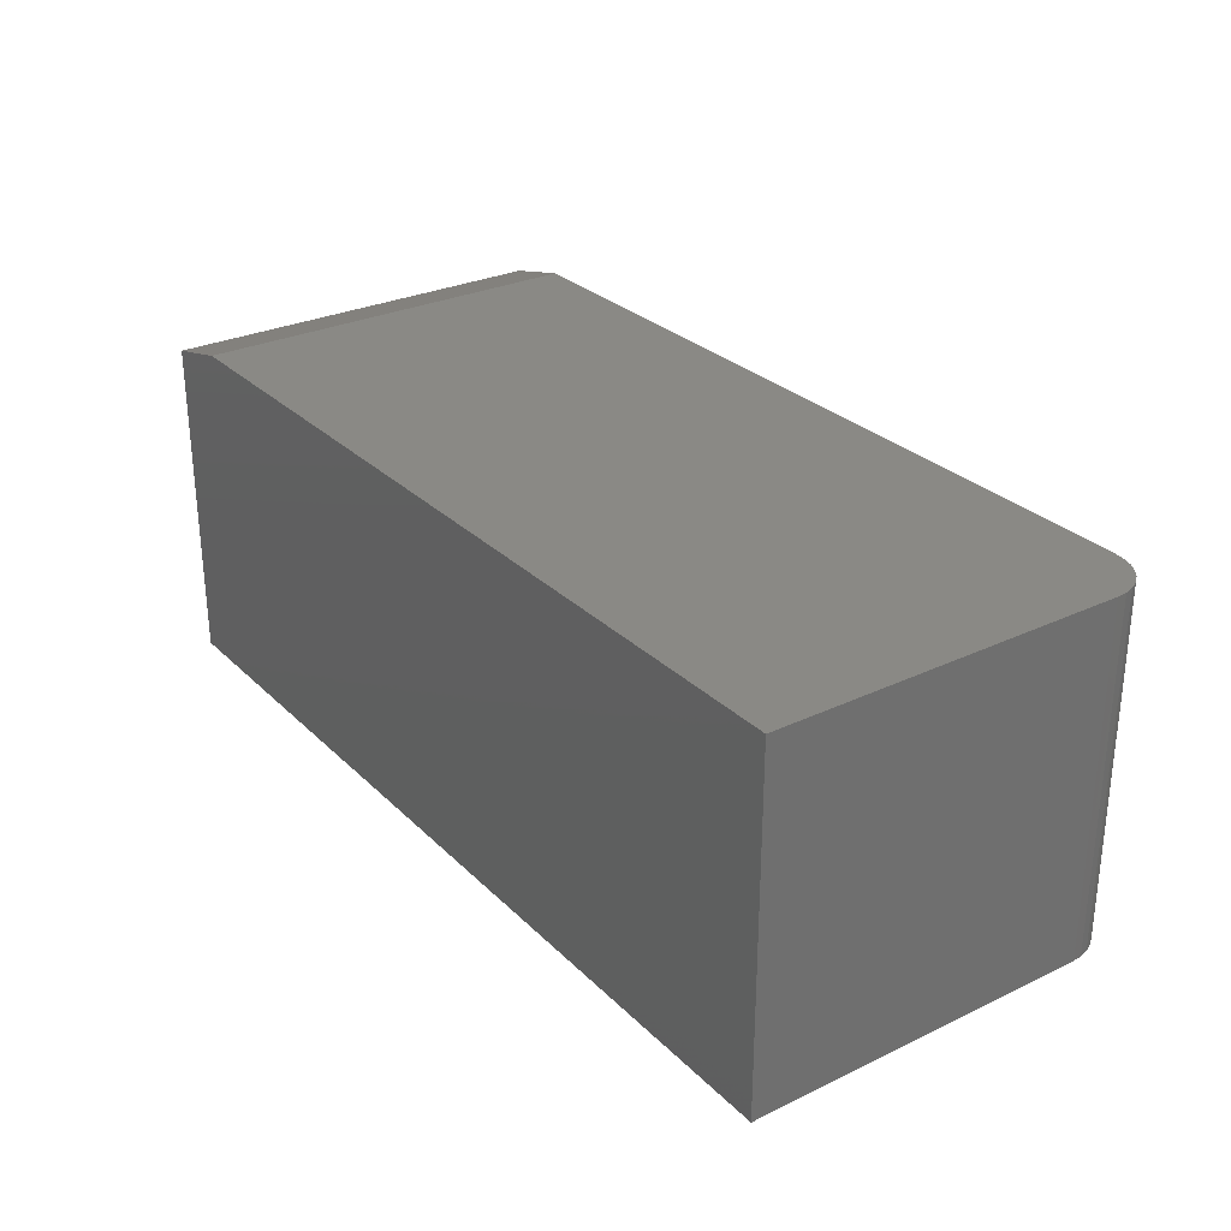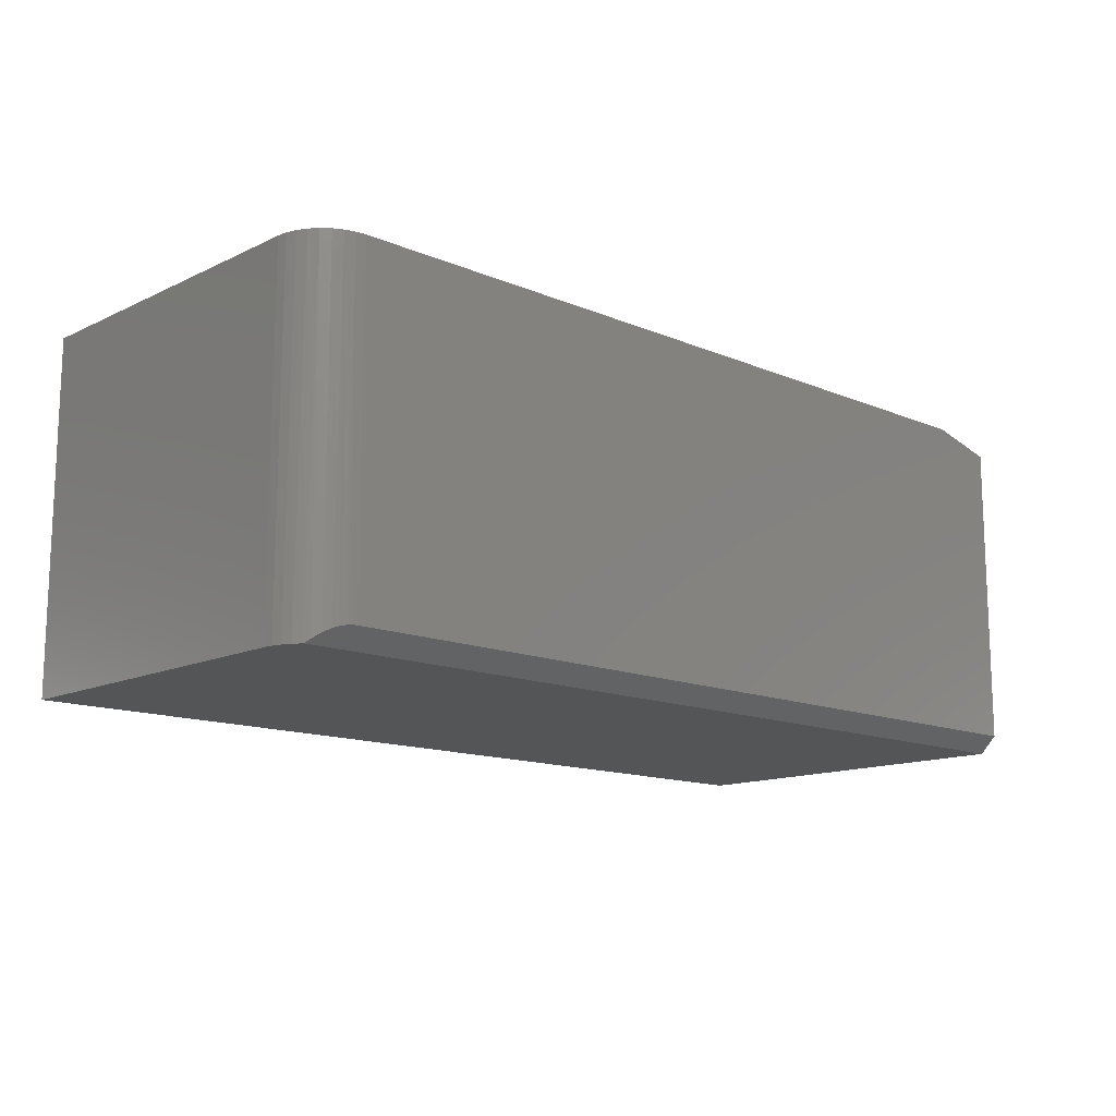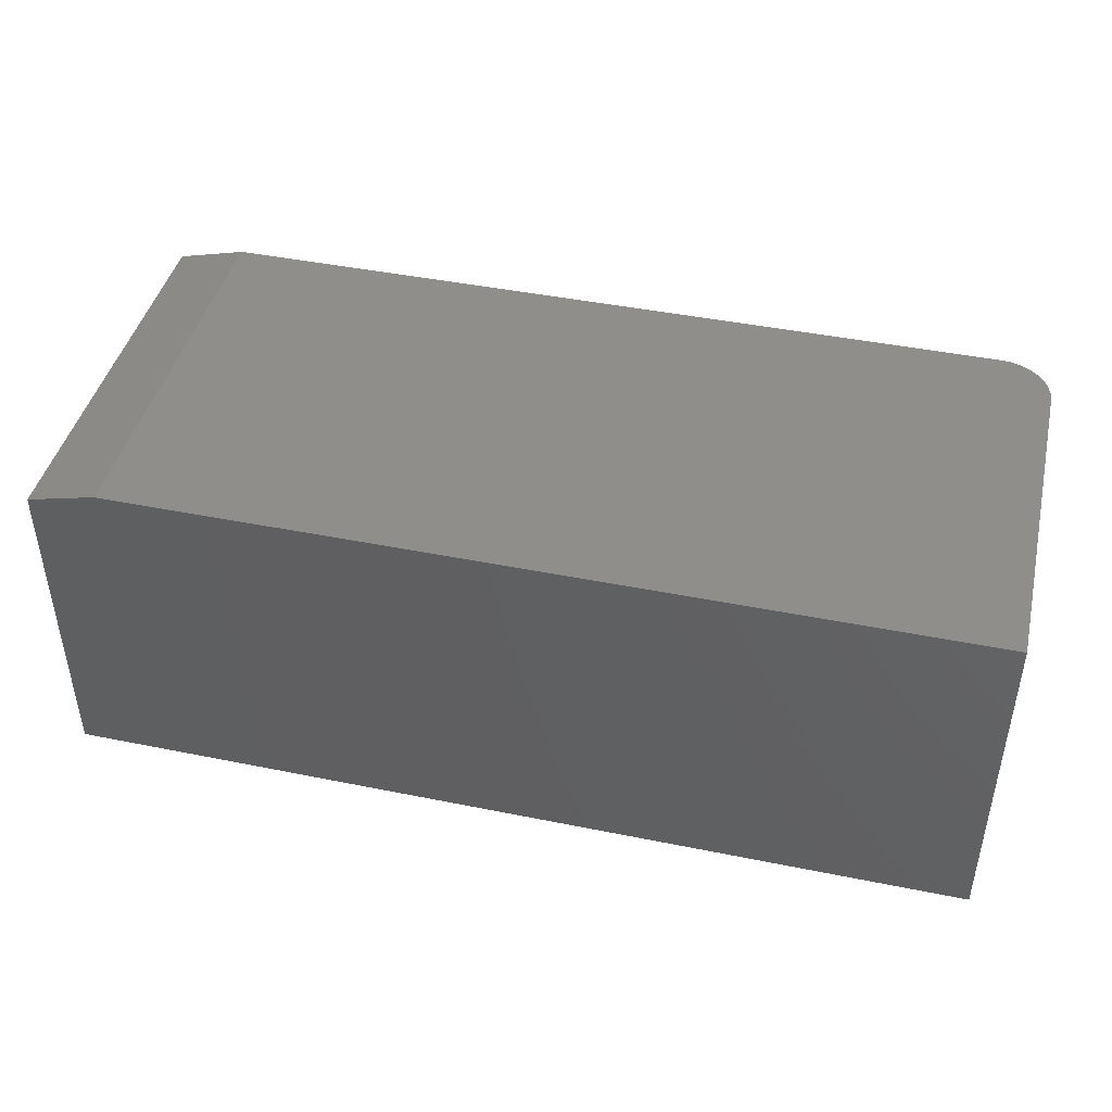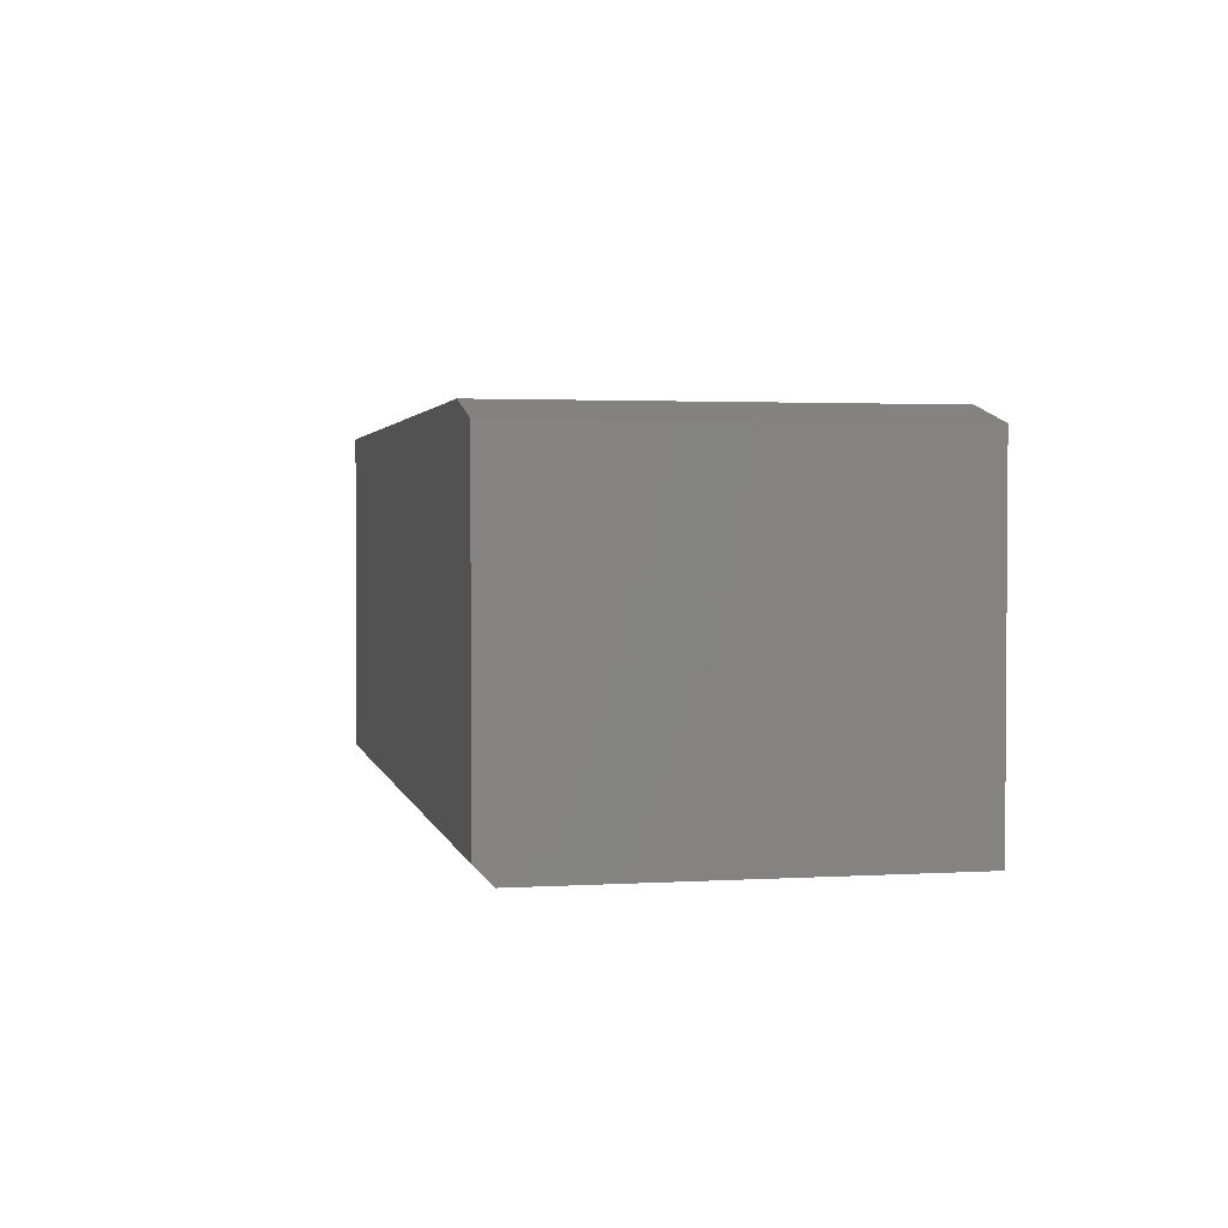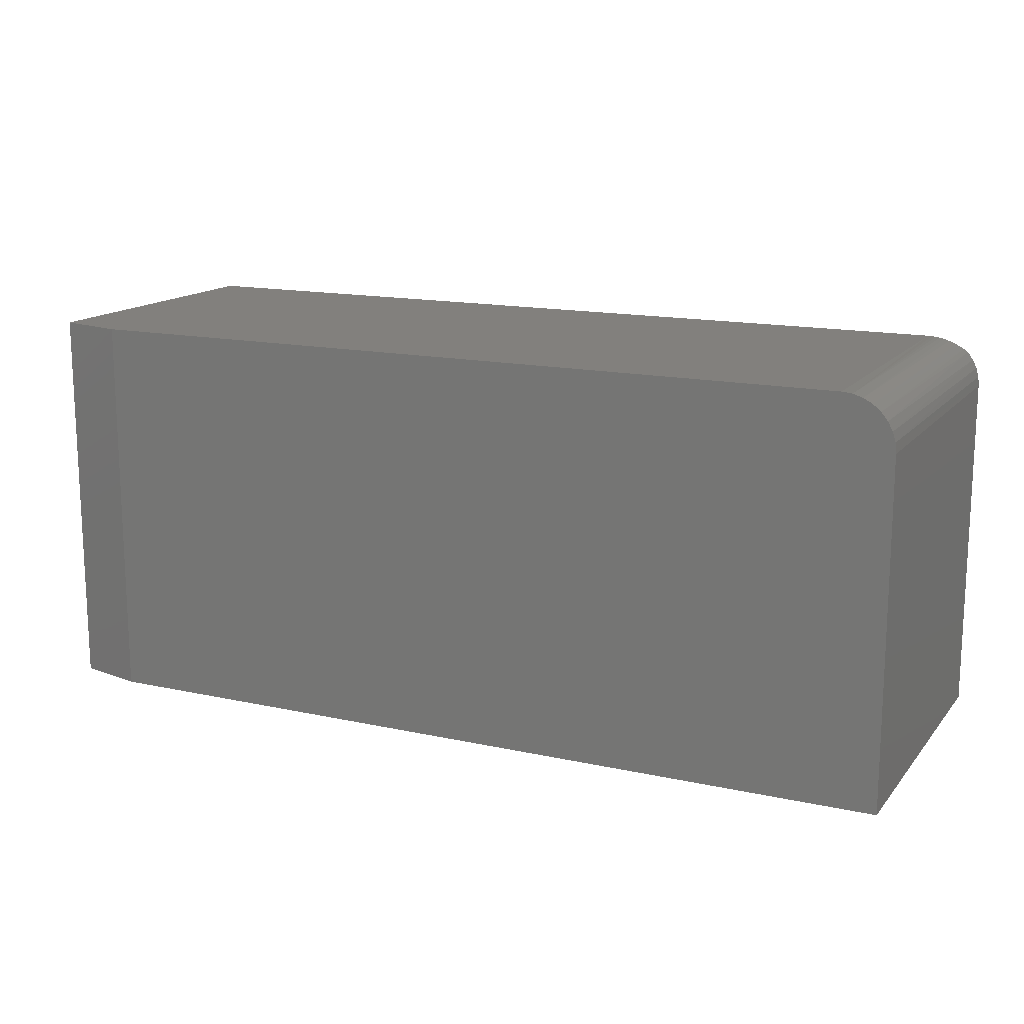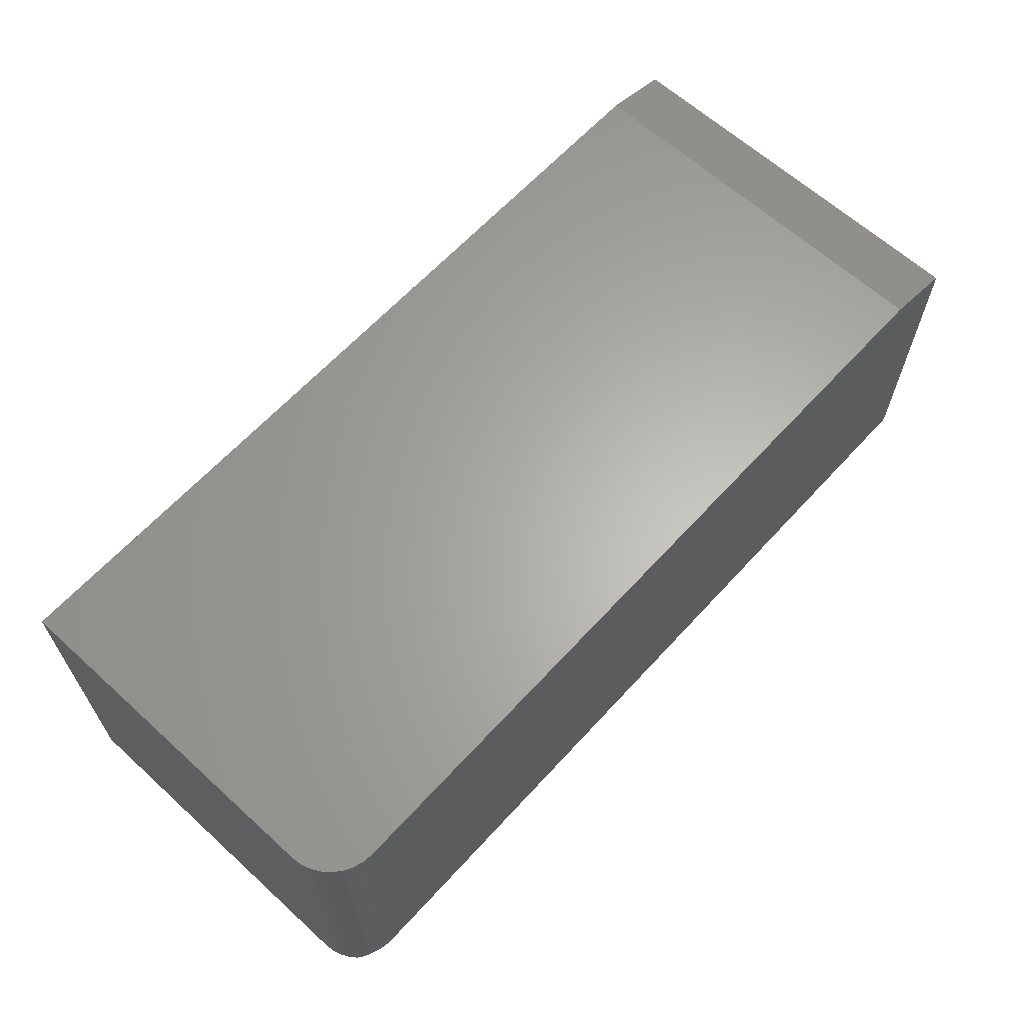
<metadata>
{"format":"stl","ext":"stl","renderer":"f3d","projection":"perspective","resolution":1024,"background":"white","views":[{"elev":28.6,"azim":54.6,"up":"+Z"},{"elev":-13.5,"azim":136.6,"up":"+Z"},{"elev":43.8,"azim":13.4,"up":"+Z"},{"elev":2.3,"azim":-101.9,"up":"+Z"},{"elev":14.9,"azim":25.3,"up":"+Y"},{"elev":63.9,"azim":132.5,"up":"+Z"}]}
</metadata>
<code>
# stl→obj: 31 verts, 58 faces
v -0.01562 2.089e-17 0.1654
v 0.7031 6.079e-17 0.1654
v -0.07812 1.655e-17 0.1498
v 0.7031 4.424e-17 -0.1328
v -0.07812 8.674e-19 -0.1328
v 0.75 -0.04688 0.1654
v 0.7464 -0.02894 0.1654
v 0.75 -0.3594 0.1654
v 0.7491 -0.03773 0.1654
v 0.7363 -0.01373 0.1654
v 0.7292 -0.0079 0.1654
v 0.7211 -0.003568 0.1654
v -0.01562 -0.3594 0.1654
v 0.7123 -0.0009007 0.1654
v 0.7421 -0.02083 0.1654
v -0.07812 -0.3594 -0.1484
v -0.07812 -0.3594 0.1498
v -0.07812 -0.01562 -0.1484
v 0.75 -0.3594 -0.1484
v 0.7285 -0.007434 -0.1402
v 0.7347 -0.01226 -0.1451
v 0.7176 -0.002298 -0.1351
v 0.7223 -0.004105 -0.1369
v 0.7068 -0.000146 -0.133
v 0.7105 -0.0005795 -0.1334
v 0.7141 -0.001305 -0.1341
v 0.7381 -0.01562 -0.1484
v 0.75 -0.04688 -0.1484
v 0.7469 -0.03015 -0.1484
v 0.7492 -0.03837 -0.1484
v 0.7432 -0.02248 -0.1484
f 1 2 3
f 3 2 4
f 3 4 5
f 6 7 8
f 6 9 7
f 10 11 12
f 13 8 14
f 13 14 2
f 13 2 1
f 14 8 7
f 14 7 15
f 14 15 10
f 14 10 12
f 16 17 18
f 18 17 3
f 18 3 5
f 16 19 17
f 17 19 8
f 17 8 13
f 13 1 17
f 17 1 3
f 20 21 22
f 22 23 20
f 24 25 26
f 4 18 5
f 27 18 4
f 27 4 24
f 27 24 26
f 27 26 22
f 27 22 21
f 28 6 19
f 19 6 8
f 28 29 30
f 19 16 18
f 19 18 27
f 19 27 31
f 19 31 29
f 19 29 28
f 12 22 26
f 12 23 22
f 23 12 11
f 23 11 20
f 21 20 11
f 11 10 21
f 31 15 7
f 31 7 29
f 29 7 9
f 27 21 10
f 27 10 15
f 27 15 31
f 14 12 26
f 14 26 25
f 14 25 24
f 14 24 4
f 14 4 2
f 6 28 9
f 9 28 30
f 9 30 29

</code>
